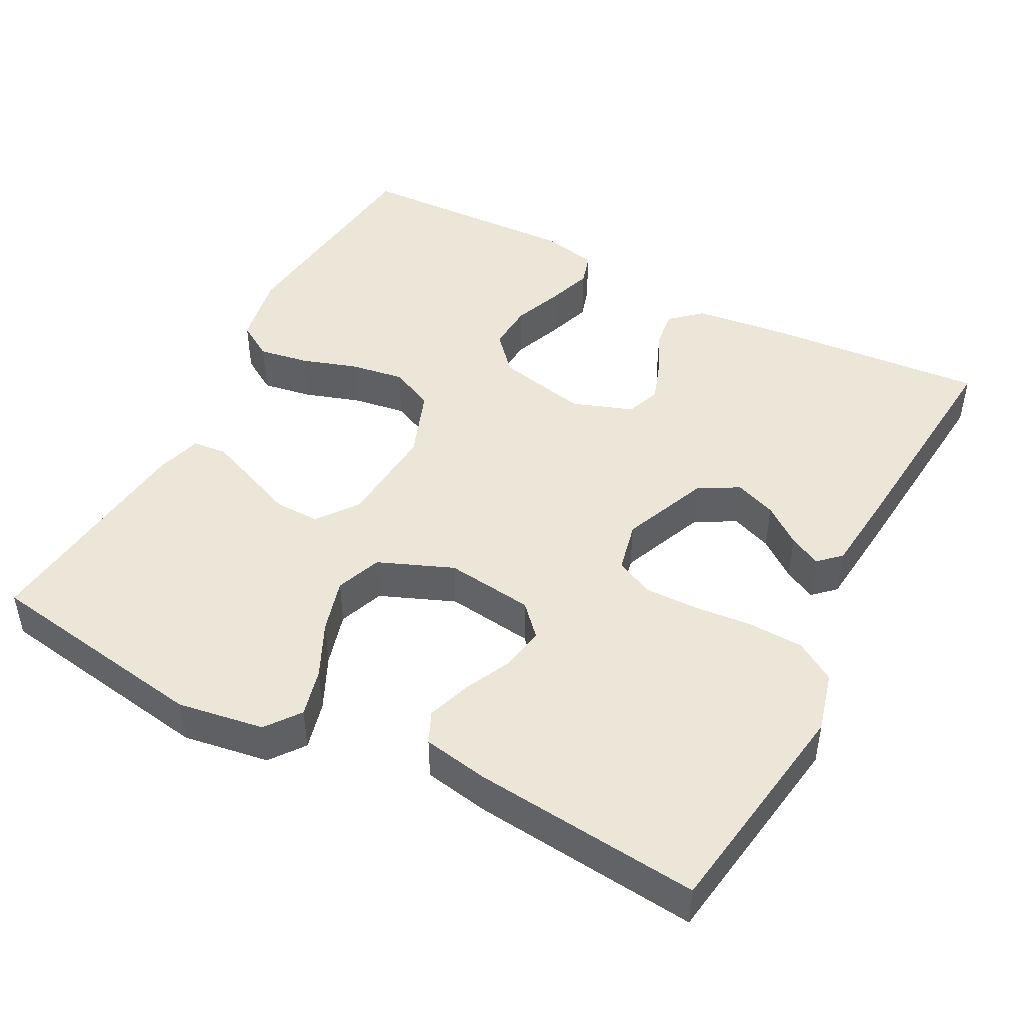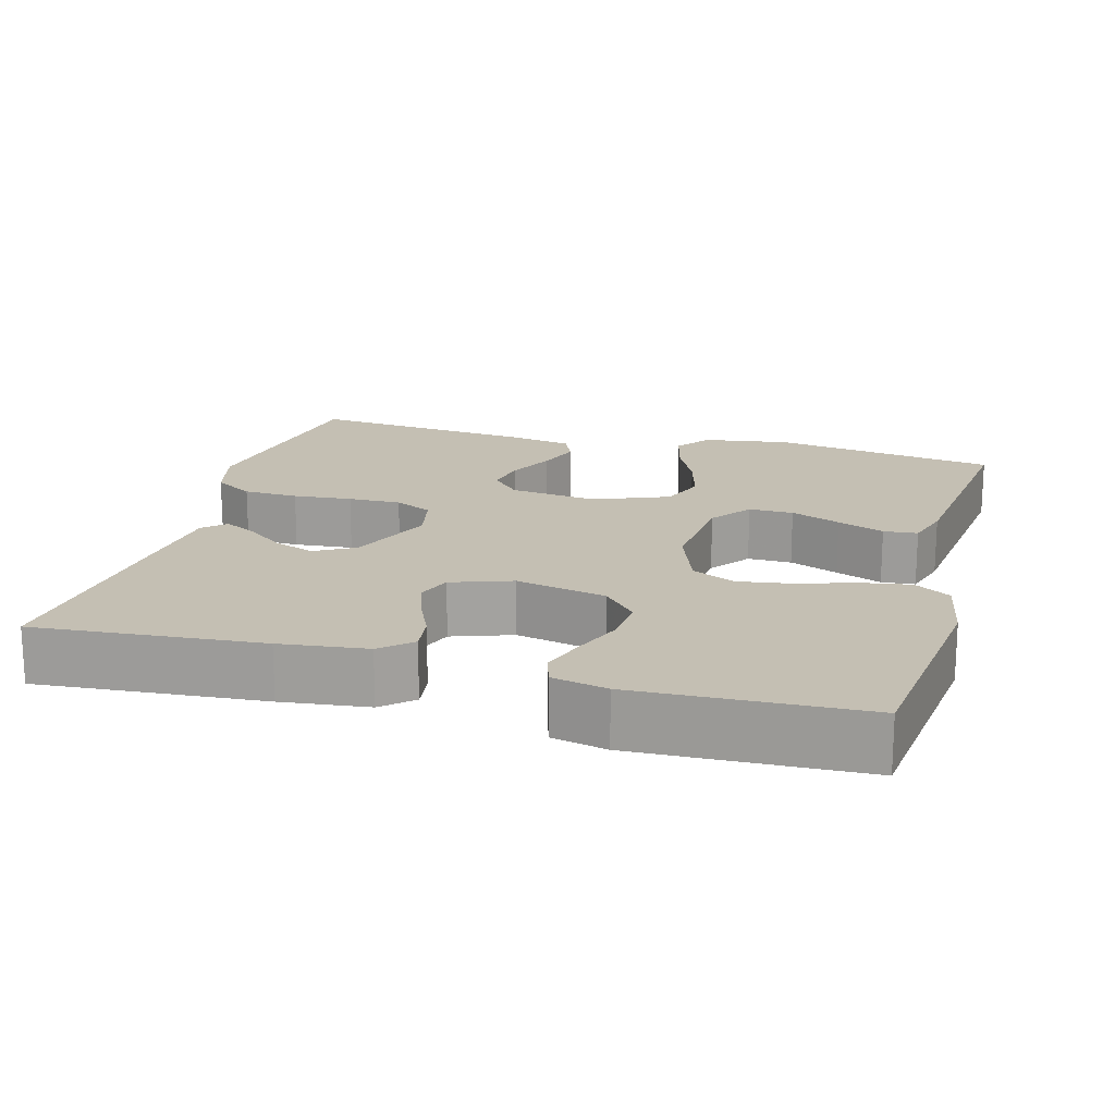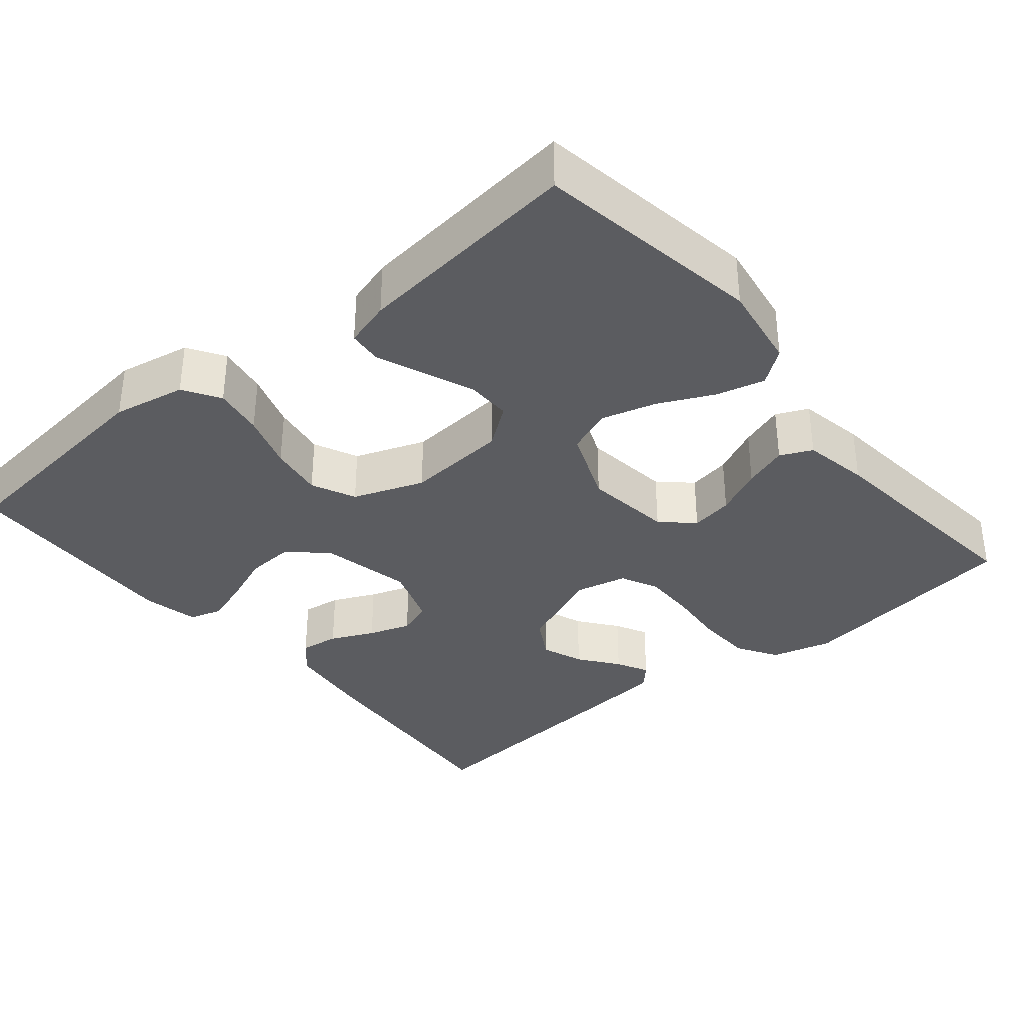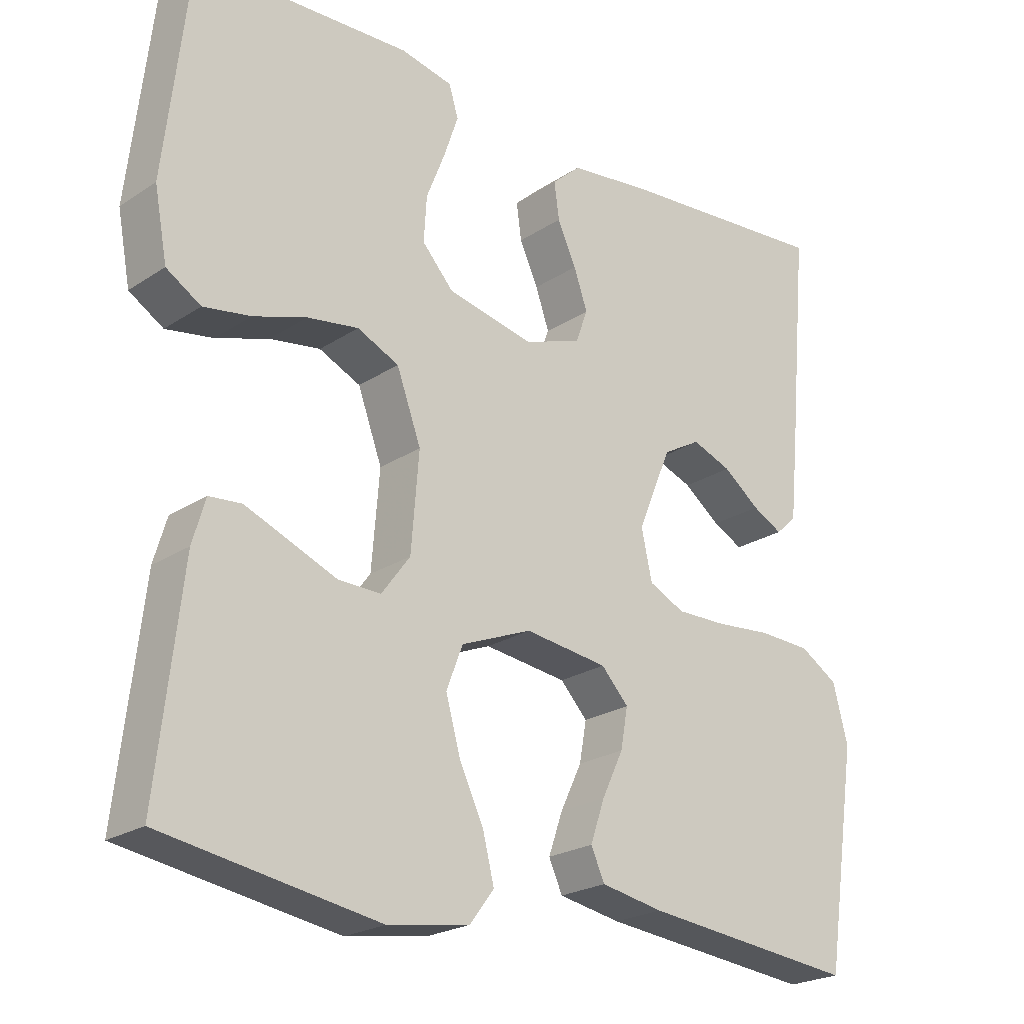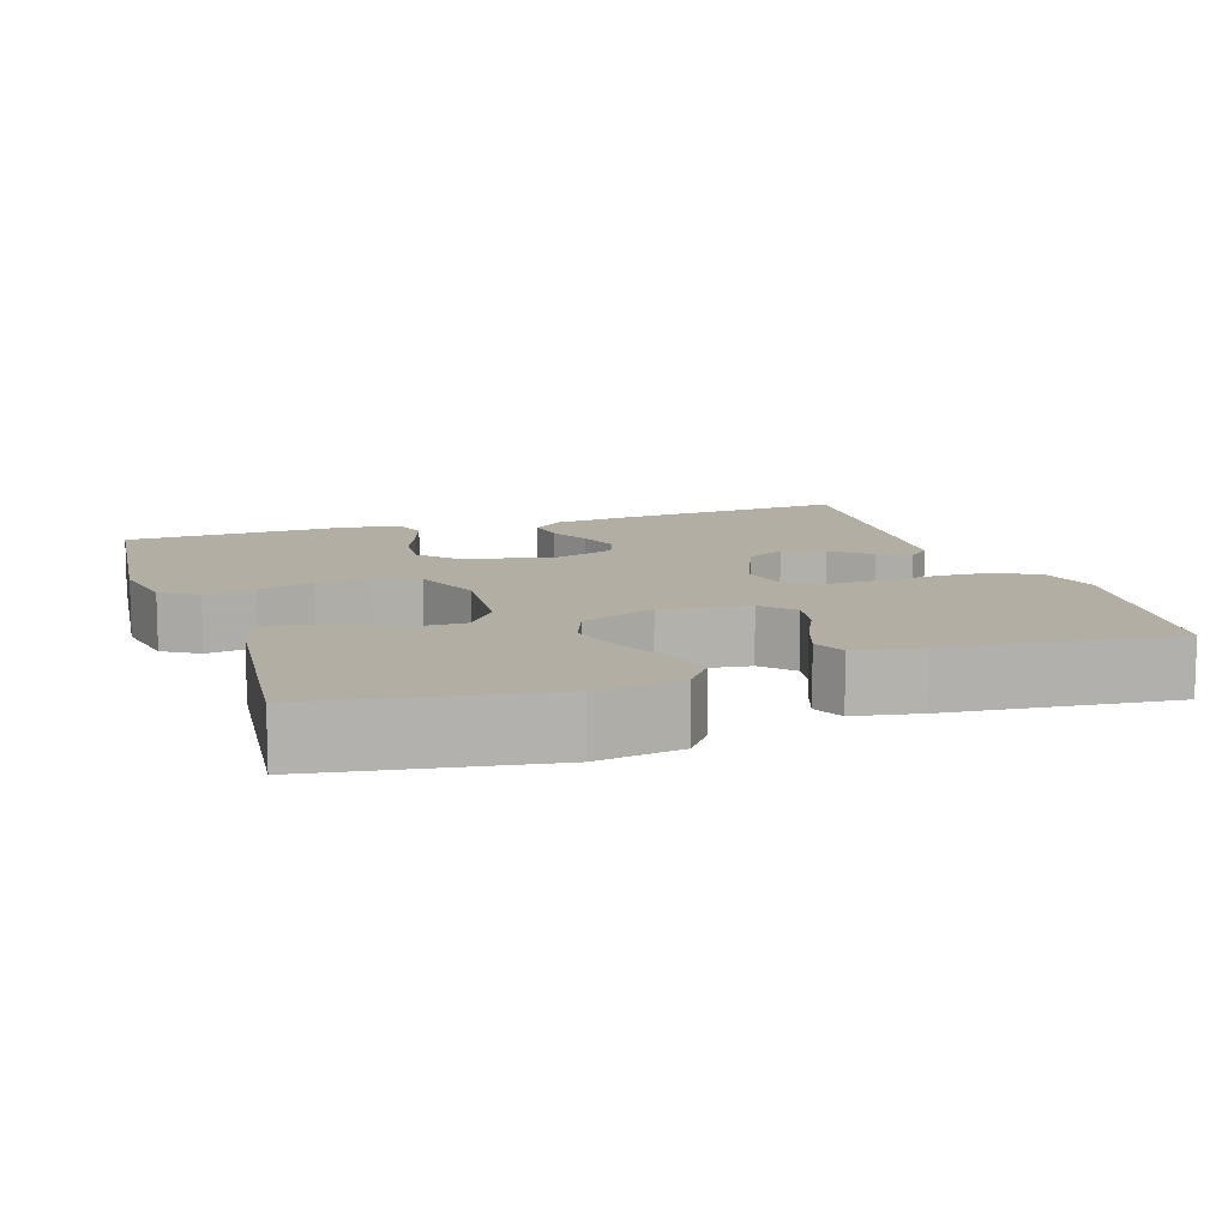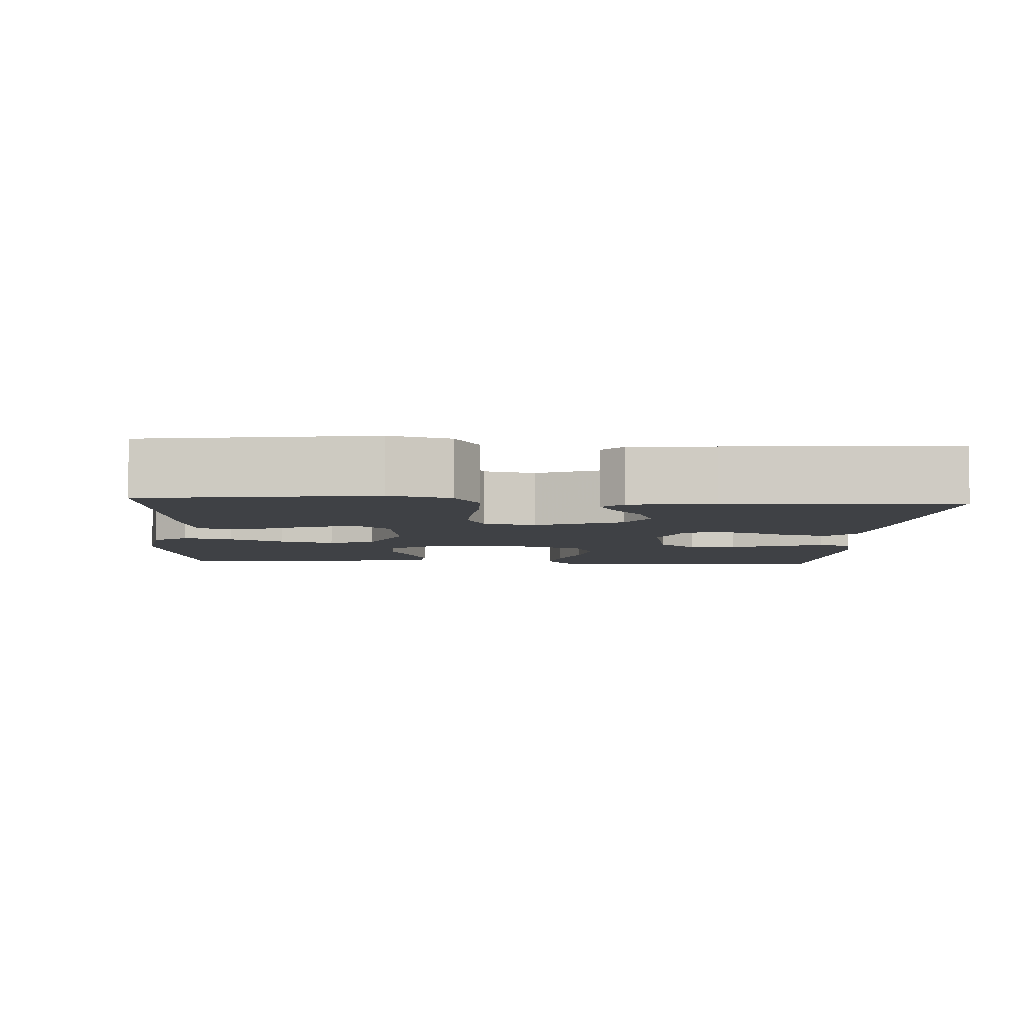
<metadata>
{"format":"obj","ext":"obj","renderer":"f3d","projection":"perspective","resolution":1024,"background":"white","views":[{"elev":46.5,"azim":-152.4,"up":"+Y"},{"elev":17.8,"azim":15.5,"up":"+Y"},{"elev":-35.1,"azim":129.6,"up":"+Y"},{"elev":-22.8,"azim":138.2,"up":"+Z"},{"elev":11.0,"azim":161.5,"up":"+Y"},{"elev":-5.6,"azim":-93.6,"up":"+Y"}]}
</metadata>
<code>
v 0.5 0.07 -0.5
v 0.2 0.07 -0.549
v 0.086 0.07 -0.531
v 0.052 0.07 -0.486
v 0.068 0.07 -0.422
v 0.102 0.07 -0.35
v 0.122 0.07 -0.278
v 0.099 0.07 -0.218
v 0 0.07 -0.178
v -0.116 0.07 -0.193
v -0.154 0.07 -0.234
v -0.144 0.07 -0.29
v -0.114 0.07 -0.353
v -0.094 0.07 -0.411
v -0.113 0.07 -0.453
v -0.2 0.07 -0.469
v -0.5 0.07 -0.5
v -0.545 0.07 -0.2
v -0.524 0.07 -0.12
v -0.471 0.07 -0.087
v -0.398 0.07 -0.084
v -0.32 0.07 -0.091
v -0.25 0.07 -0.092
v -0.2 0.07 -0.068
v -0.185 0.07 0
v -0.232 0.07 0.114
v -0.285 0.07 0.144
v -0.34 0.07 0.123
v -0.391 0.07 0.084
v -0.433 0.07 0.062
v -0.462 0.07 0.089
v -0.473 0.07 0.2
v -0.5 0.07 0.5
v -0.2 0.07 0.476
v -0.085 0.07 0.462
v -0.045 0.07 0.426
v -0.052 0.07 0.375
v -0.078 0.07 0.318
v -0.097 0.07 0.263
v -0.08 0.07 0.217
v 0 0.07 0.189
v 0.12 0.07 0.215
v 0.164 0.07 0.264
v 0.16 0.07 0.327
v 0.134 0.07 0.393
v 0.114 0.07 0.452
v 0.127 0.07 0.495
v 0.2 0.07 0.511
v 0.5 0.07 0.5
v 0.534 0.07 0.2
v 0.516 0.07 0.104
v 0.468 0.07 0.074
v 0.402 0.07 0.085
v 0.328 0.07 0.109
v 0.257 0.07 0.12
v 0.199 0.07 0.093
v 0.165 0.07 0
v 0.176 0.07 -0.134
v 0.216 0.07 -0.188
v 0.275 0.07 -0.187
v 0.341 0.07 -0.16
v 0.403 0.07 -0.135
v 0.448 0.07 -0.139
v 0.466 0.07 -0.2
v 0.5 0 -0.5
v 0.2 0 -0.549
v 0.086 0 -0.531
v 0.052 0 -0.486
v 0.068 0 -0.422
v 0.102 0 -0.35
v 0.122 0 -0.278
v 0.099 0 -0.218
v 0 0 -0.178
v -0.116 0 -0.193
v -0.154 0 -0.234
v -0.144 0 -0.29
v -0.114 0 -0.353
v -0.094 0 -0.411
v -0.113 0 -0.453
v -0.2 0 -0.469
v -0.5 0 -0.5
v -0.545 0 -0.2
v -0.524 0 -0.12
v -0.471 0 -0.087
v -0.398 0 -0.084
v -0.32 0 -0.091
v -0.25 0 -0.092
v -0.2 0 -0.068
v -0.185 0 0
v -0.232 0 0.114
v -0.285 0 0.144
v -0.34 0 0.123
v -0.391 0 0.084
v -0.433 0 0.062
v -0.462 0 0.089
v -0.473 0 0.2
v -0.5 0 0.5
v -0.2 0 0.476
v -0.085 0 0.462
v -0.045 0 0.426
v -0.052 0 0.375
v -0.078 0 0.318
v -0.097 0 0.263
v -0.08 0 0.217
v 0 0 0.189
v 0.12 0 0.215
v 0.164 0 0.264
v 0.16 0 0.327
v 0.134 0 0.393
v 0.114 0 0.452
v 0.127 0 0.495
v 0.2 0 0.511
v 0.5 0 0.5
v 0.534 0 0.2
v 0.516 0 0.104
v 0.468 0 0.074
v 0.402 0 0.085
v 0.328 0 0.109
v 0.257 0 0.12
v 0.199 0 0.093
v 0.165 0 0
v 0.176 0 -0.134
v 0.216 0 -0.188
v 0.275 0 -0.187
v 0.341 0 -0.16
v 0.403 0 -0.135
v 0.448 0 -0.139
v 0.466 0 -0.2
f 60 61 62 63
f 60 63 64 1
f 51 52 53 54
f 51 54 55
f 50 51 55
f 49 50 55
f 48 49 55 56
f 44 45 46 47
f 44 47 48
f 43 44 48 56
f 35 36 37 38
f 35 38 39
f 34 35 39
f 33 34 39 40
f 31 32 33 40
f 28 29 30 31
f 27 28 31
f 19 20 21 22
f 19 22 23
f 18 19 23
f 17 18 23
f 16 17 23 24
f 12 13 14 15
f 12 15 16 24
f 3 4 5 6
f 3 6 7
f 2 3 7
f 59 60 1 2
f 58 59 2 7
f 57 58 7 8
f 42 43 56 57
f 41 42 57 8
f 40 41 8 9
f 27 31 40
f 26 27 40
f 25 26 40 9
f 24 25 9 10
f 11 12 24
f 10 11 24
f 127 126 125 124
f 65 128 127 124
f 118 117 116 115
f 119 118 115
f 119 115 114
f 119 114 113
f 120 119 113 112
f 111 110 109 108
f 112 111 108
f 120 112 108 107
f 102 101 100 99
f 103 102 99
f 103 99 98
f 104 103 98 97
f 104 97 96 95
f 95 94 93 92
f 95 92 91
f 86 85 84 83
f 87 86 83
f 87 83 82
f 87 82 81
f 88 87 81 80
f 79 78 77 76
f 88 80 79 76
f 70 69 68 67
f 71 70 67
f 71 67 66
f 66 65 124 123
f 71 66 123 122
f 72 71 122 121
f 121 120 107 106
f 72 121 106 105
f 73 72 105 104
f 104 95 91
f 104 91 90
f 73 104 90 89
f 74 73 89 88
f 88 76 75
f 88 75 74
f 1 65 66 2
f 2 66 67 3
f 3 67 68 4
f 4 68 69 5
f 5 69 70 6
f 6 70 71 7
f 7 71 72 8
f 8 72 73 9
f 9 73 74 10
f 10 74 75 11
f 11 75 76 12
f 12 76 77 13
f 13 77 78 14
f 14 78 79 15
f 15 79 80 16
f 16 80 81 17
f 17 81 82 18
f 18 82 83 19
f 19 83 84 20
f 20 84 85 21
f 21 85 86 22
f 22 86 87 23
f 23 87 88 24
f 24 88 89 25
f 25 89 90 26
f 26 90 91 27
f 27 91 92 28
f 28 92 93 29
f 29 93 94 30
f 30 94 95 31
f 31 95 96 32
f 32 96 97 33
f 33 97 98 34
f 34 98 99 35
f 35 99 100 36
f 36 100 101 37
f 37 101 102 38
f 38 102 103 39
f 39 103 104 40
f 40 104 105 41
f 41 105 106 42
f 42 106 107 43
f 43 107 108 44
f 44 108 109 45
f 45 109 110 46
f 46 110 111 47
f 47 111 112 48
f 48 112 113 49
f 49 113 114 50
f 50 114 115 51
f 51 115 116 52
f 52 116 117 53
f 53 117 118 54
f 54 118 119 55
f 55 119 120 56
f 56 120 121 57
f 57 121 122 58
f 58 122 123 59
f 59 123 124 60
f 60 124 125 61
f 61 125 126 62
f 62 126 127 63
f 63 127 128 64
f 64 128 65 1

</code>
